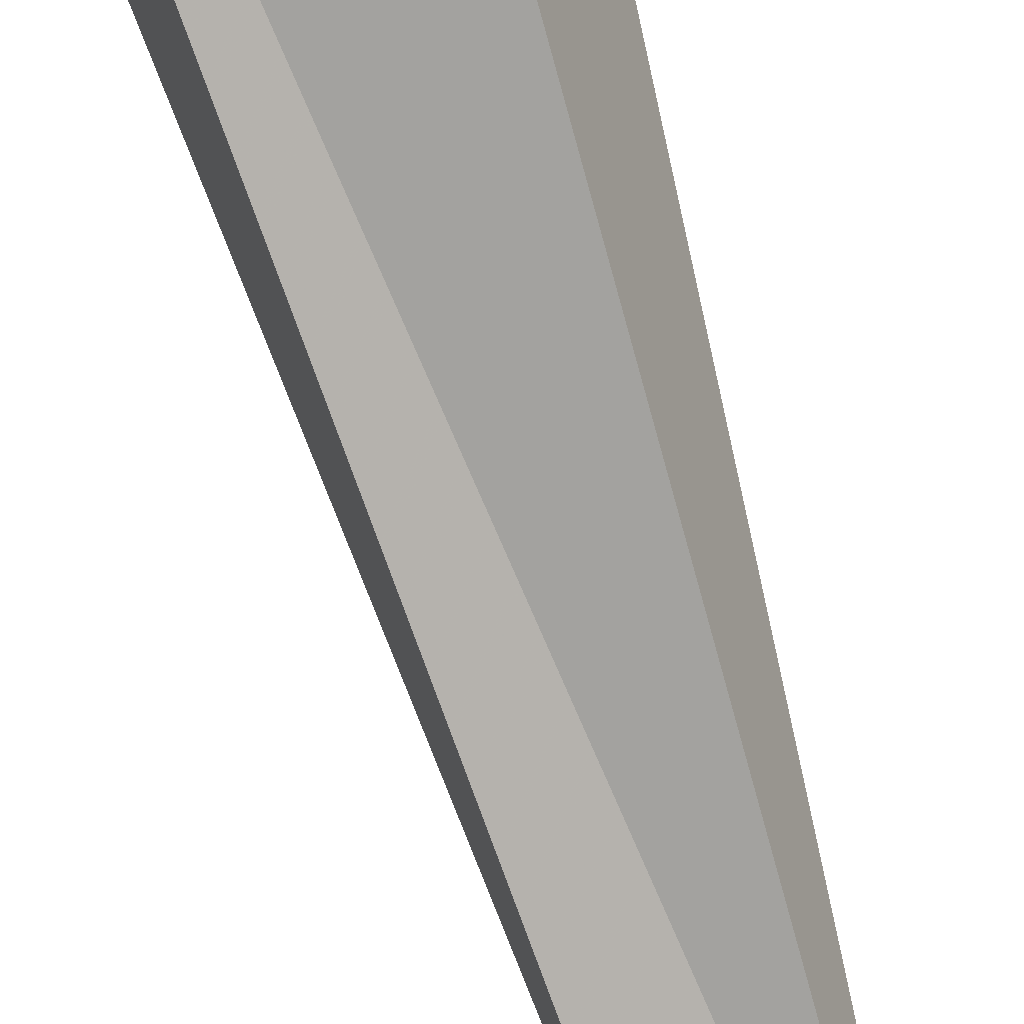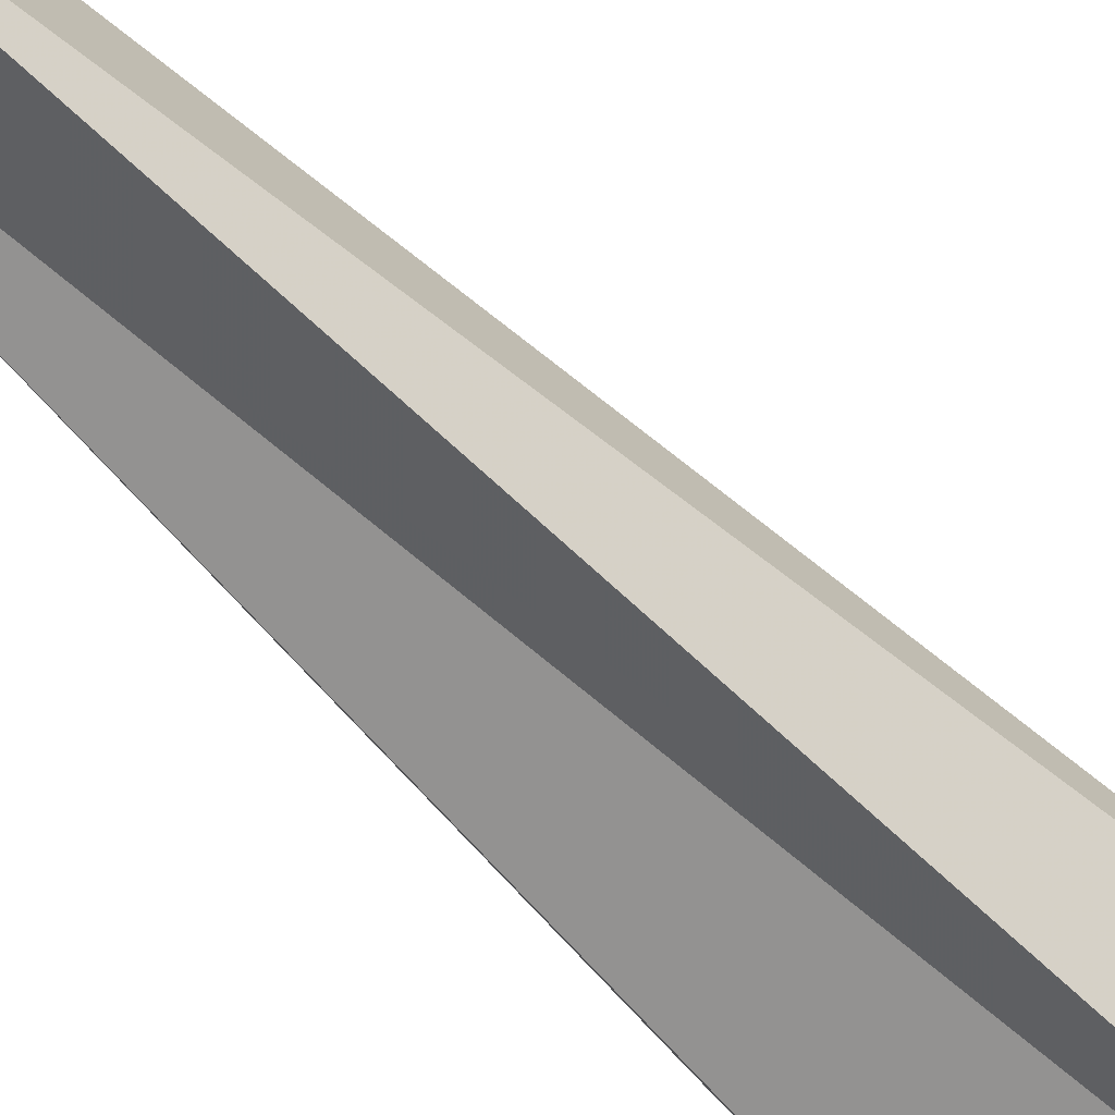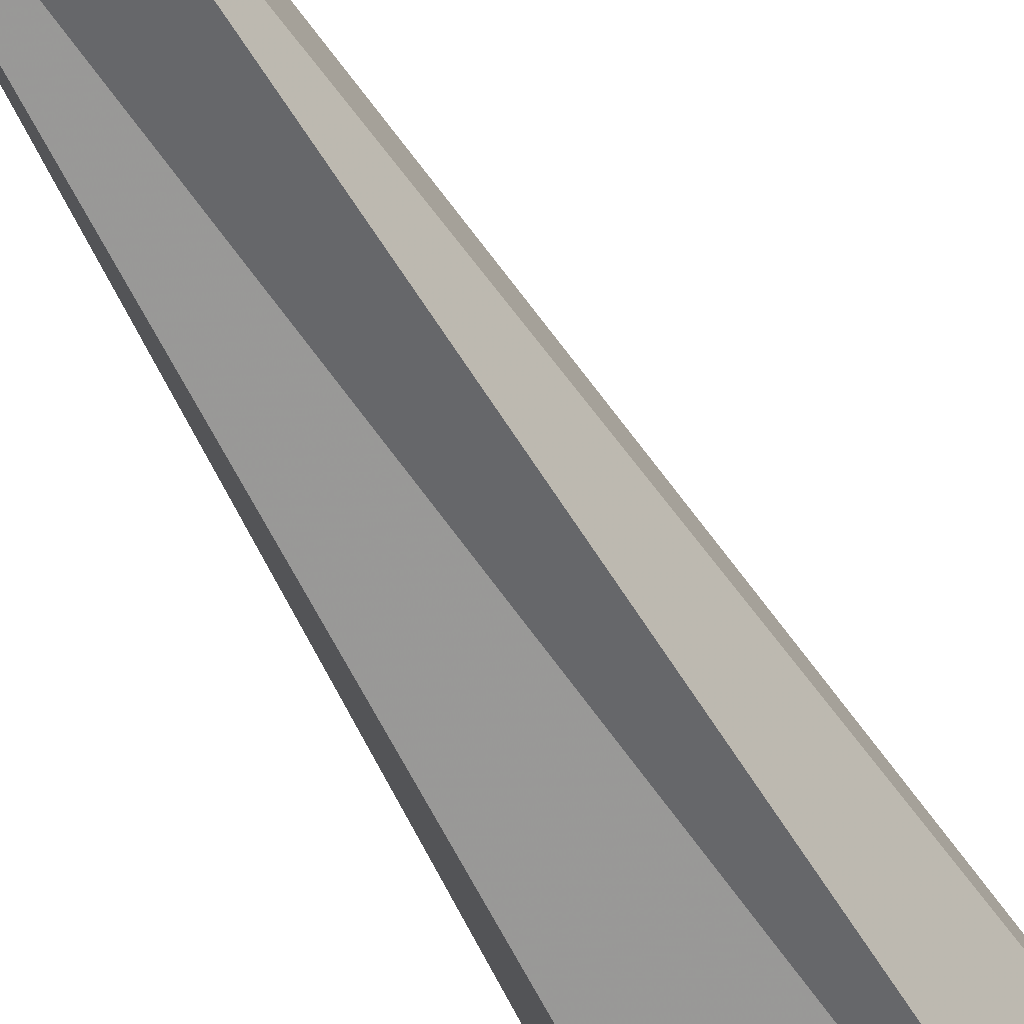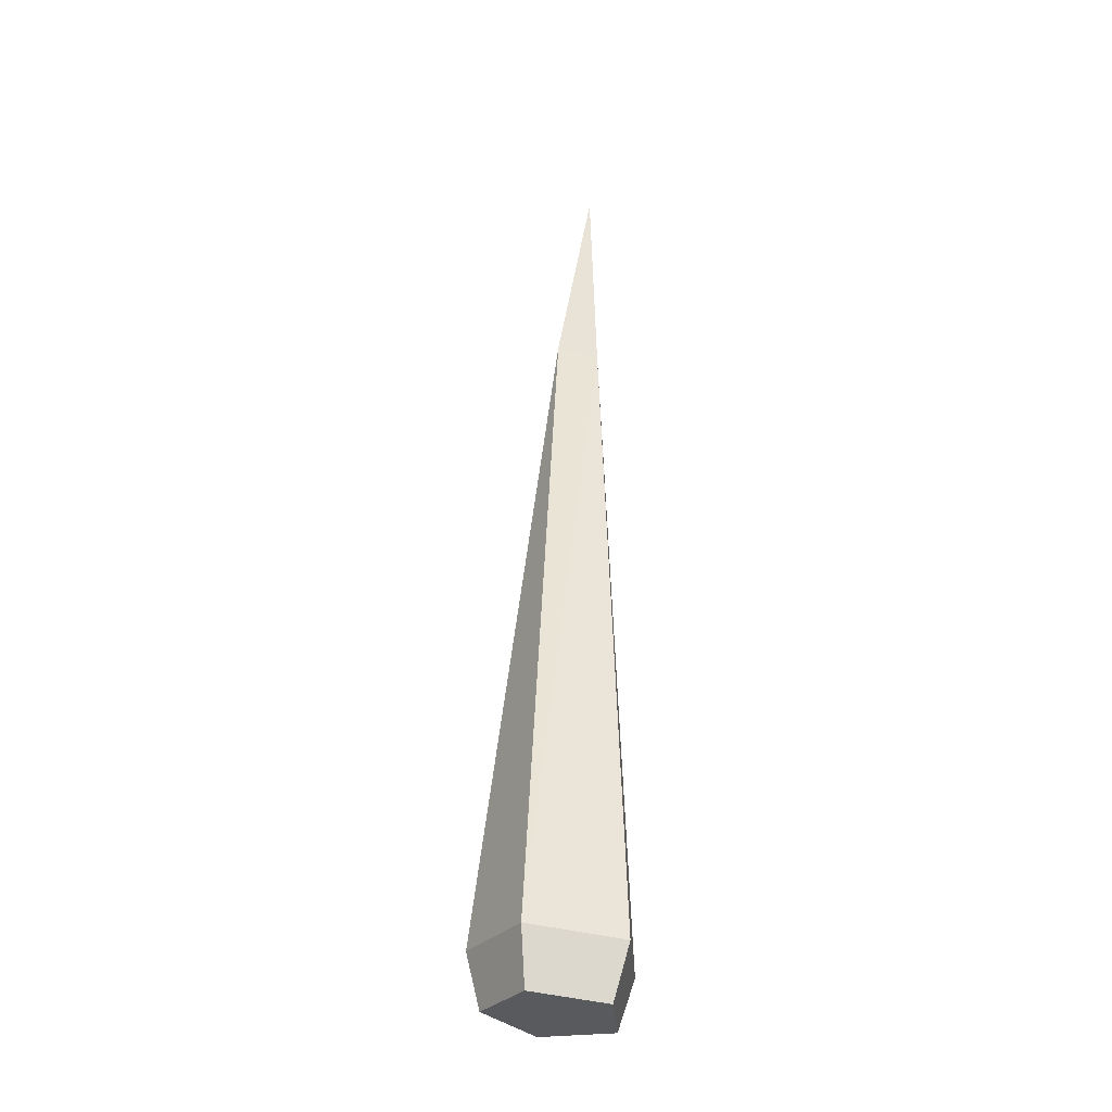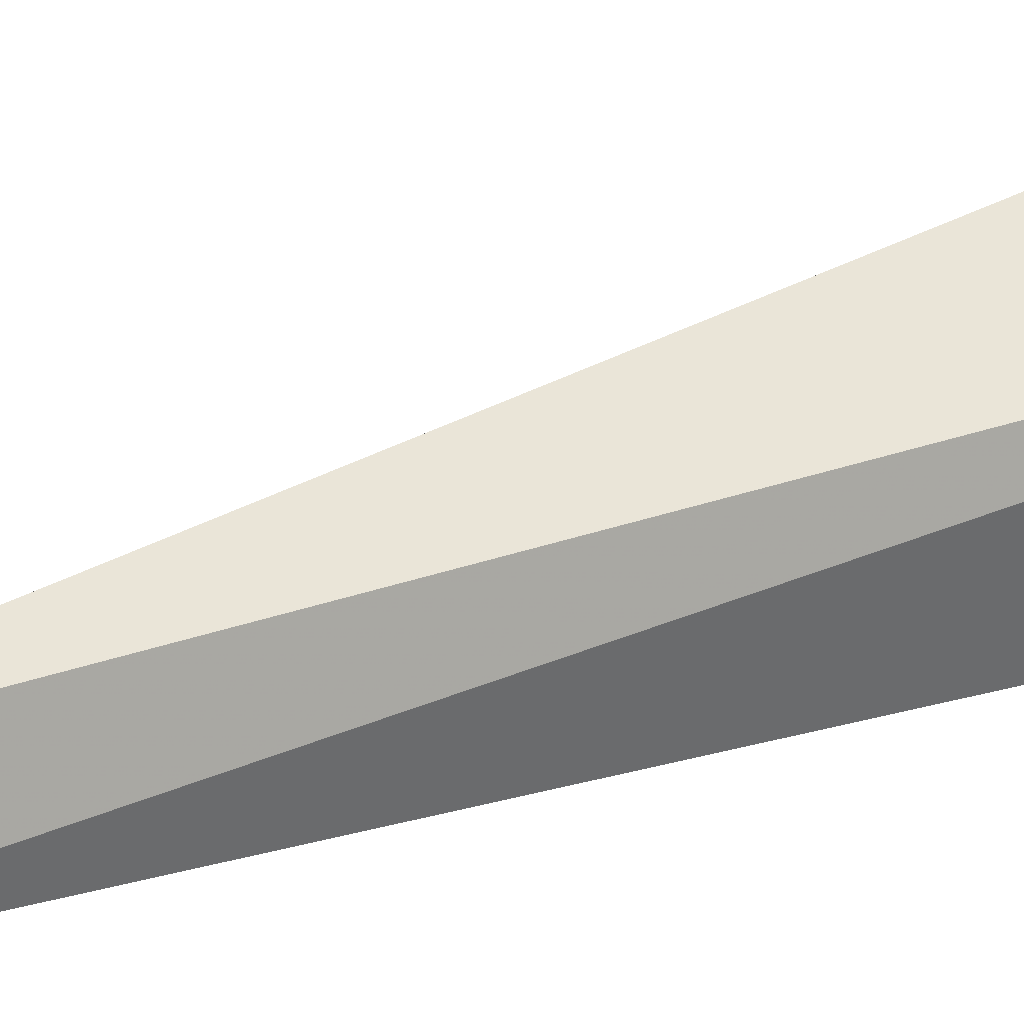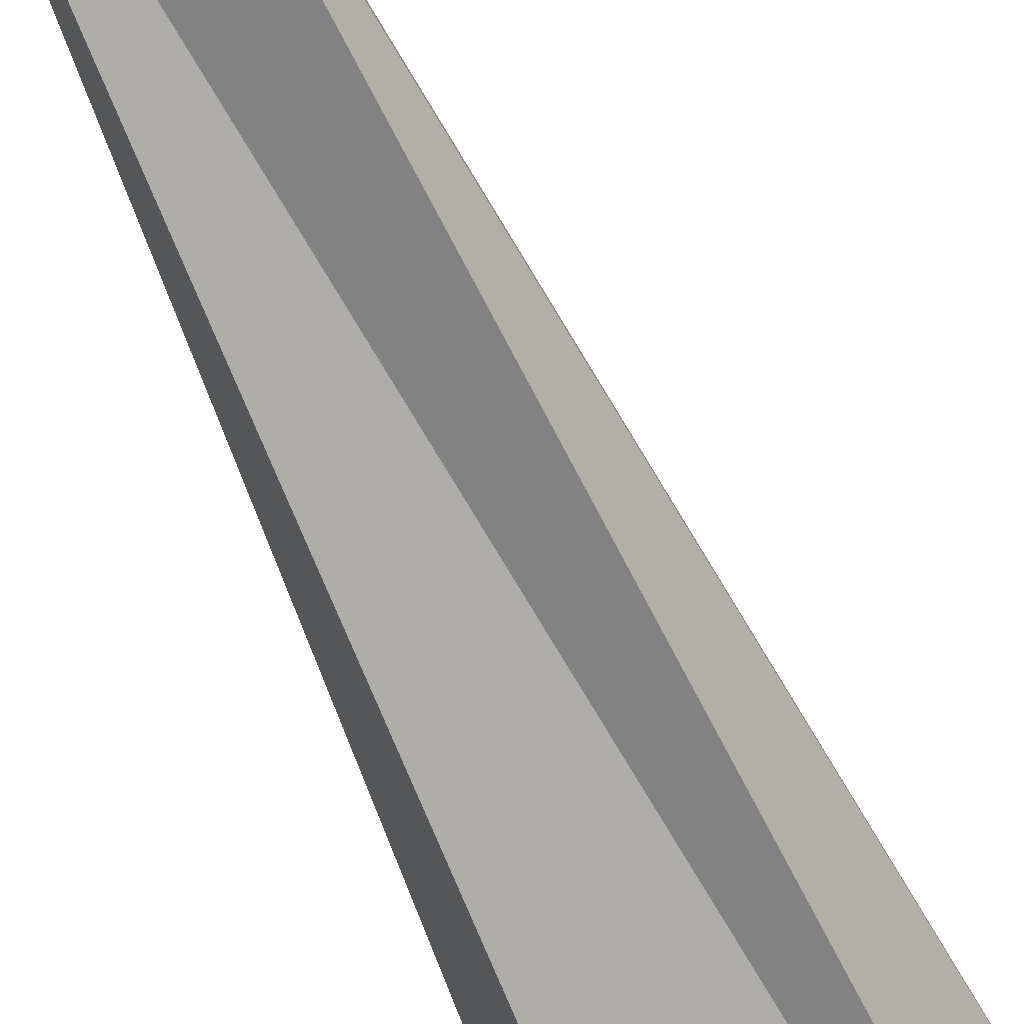
<metadata>
{"format":"obj","ext":"obj","renderer":"f3d","projection":"perspective","resolution":1024,"background":"white","views":[{"elev":-76.7,"azim":-164.1,"up":"+Y"},{"elev":-62.1,"azim":42.0,"up":"+Y"},{"elev":-64.4,"azim":28.6,"up":"+Y"},{"elev":-33.8,"azim":-154.7,"up":"+Z"},{"elev":22.0,"azim":53.7,"up":"+Y"},{"elev":-72.7,"azim":23.7,"up":"+Y"}]}
</metadata>
<code>
v -1.582 -3.382 -27.38
v -3.288 1.078 -27.53
v 3.171 -3.132 -26.97
v -3.288 1.078 -27.53
v 4.403 1.482 -26.86
v 3.171 -3.132 -26.97
v 4.403 1.482 -26.86
v -3.288 1.078 -27.53
v 0.411 4.085 -27.21
v 0.1594 5.077 -23.85
v 4.403 1.482 -26.86
v 0.411 4.085 -27.21
v -3.288 1.078 -27.53
v 0.1594 5.077 -23.85
v 0.411 4.085 -27.21
v 5.152 1.823 -23.42
v 4.403 1.482 -26.86
v 0.1594 5.077 -23.85
v 5.152 1.823 -23.42
v 3.171 -3.132 -26.97
v 4.403 1.482 -26.86
v 0.1594 5.077 -23.85
v -3.288 1.078 -27.53
v -4.467 1.316 -24.25
v -1.582 -3.382 -27.38
v -4.467 1.316 -24.25
v -3.288 1.078 -27.53
v -4.467 1.316 -24.25
v -1.582 -3.382 -27.38
v -2.334 -4.262 -24.07
v -1.748 -1.678 18.96
v -4.467 1.316 -24.25
v -2.334 -4.262 -24.07
v -1.748 -1.678 18.96
v 0.1594 5.077 -23.85
v -4.467 1.316 -24.25
v 0.3428 0.0318 19.35
v 0.1594 5.077 -23.85
v -1.748 -1.678 18.96
v 0.3428 0.0318 19.35
v 5.152 1.823 -23.42
v 0.1594 5.077 -23.85
v 0.3428 0.0318 19.35
v -1.748 -1.678 18.96
v -1.854 -0.5158 32.01
v 0.7102 -2.543 19.1
v 0.3428 0.0318 19.35
v -1.854 -0.5158 32.01
v 0.7102 -2.543 19.1
v 5.152 1.823 -23.42
v 0.3428 0.0318 19.35
v -1.748 -1.678 18.96
v 0.7102 -2.543 19.1
v -1.854 -0.5158 32.01
v 5.152 1.823 -23.42
v 0.7102 -2.543 19.1
v 3.611 -3.95 -23.55
v -1.748 -1.678 18.96
v 3.611 -3.95 -23.55
v 0.7102 -2.543 19.1
v 3.171 -3.132 -26.97
v 5.152 1.823 -23.42
v 3.611 -3.95 -23.55
v 3.611 -3.95 -23.55
v -1.748 -1.678 18.96
v -2.334 -4.262 -24.07
v -2.334 -4.262 -24.07
v 3.171 -3.132 -26.97
v 3.611 -3.95 -23.55
v 3.171 -3.132 -26.97
v -2.334 -4.262 -24.07
v -1.582 -3.382 -27.38
g UnrealEdObject
f 1 2 3
f 4 5 6
f 7 8 9
f 10 11 12
f 13 14 15
f 16 17 18
f 19 20 21
f 22 23 24
f 25 26 27
f 28 29 30
f 31 32 33
f 34 35 36
f 37 38 39
f 40 41 42
f 43 44 45
f 46 47 48
f 49 50 51
f 52 53 54
f 55 56 57
f 58 59 60
f 61 62 63
f 64 65 66
f 67 68 69
f 70 71 72
g

</code>
